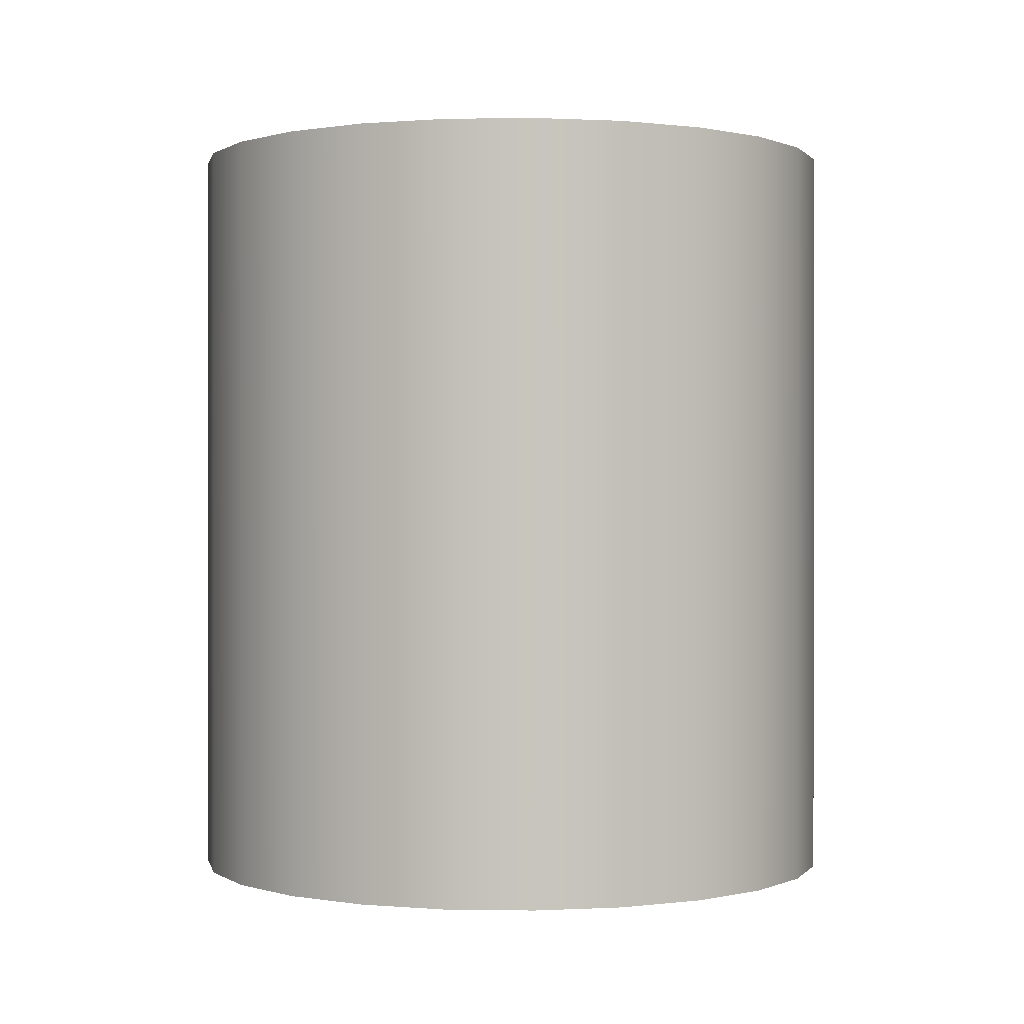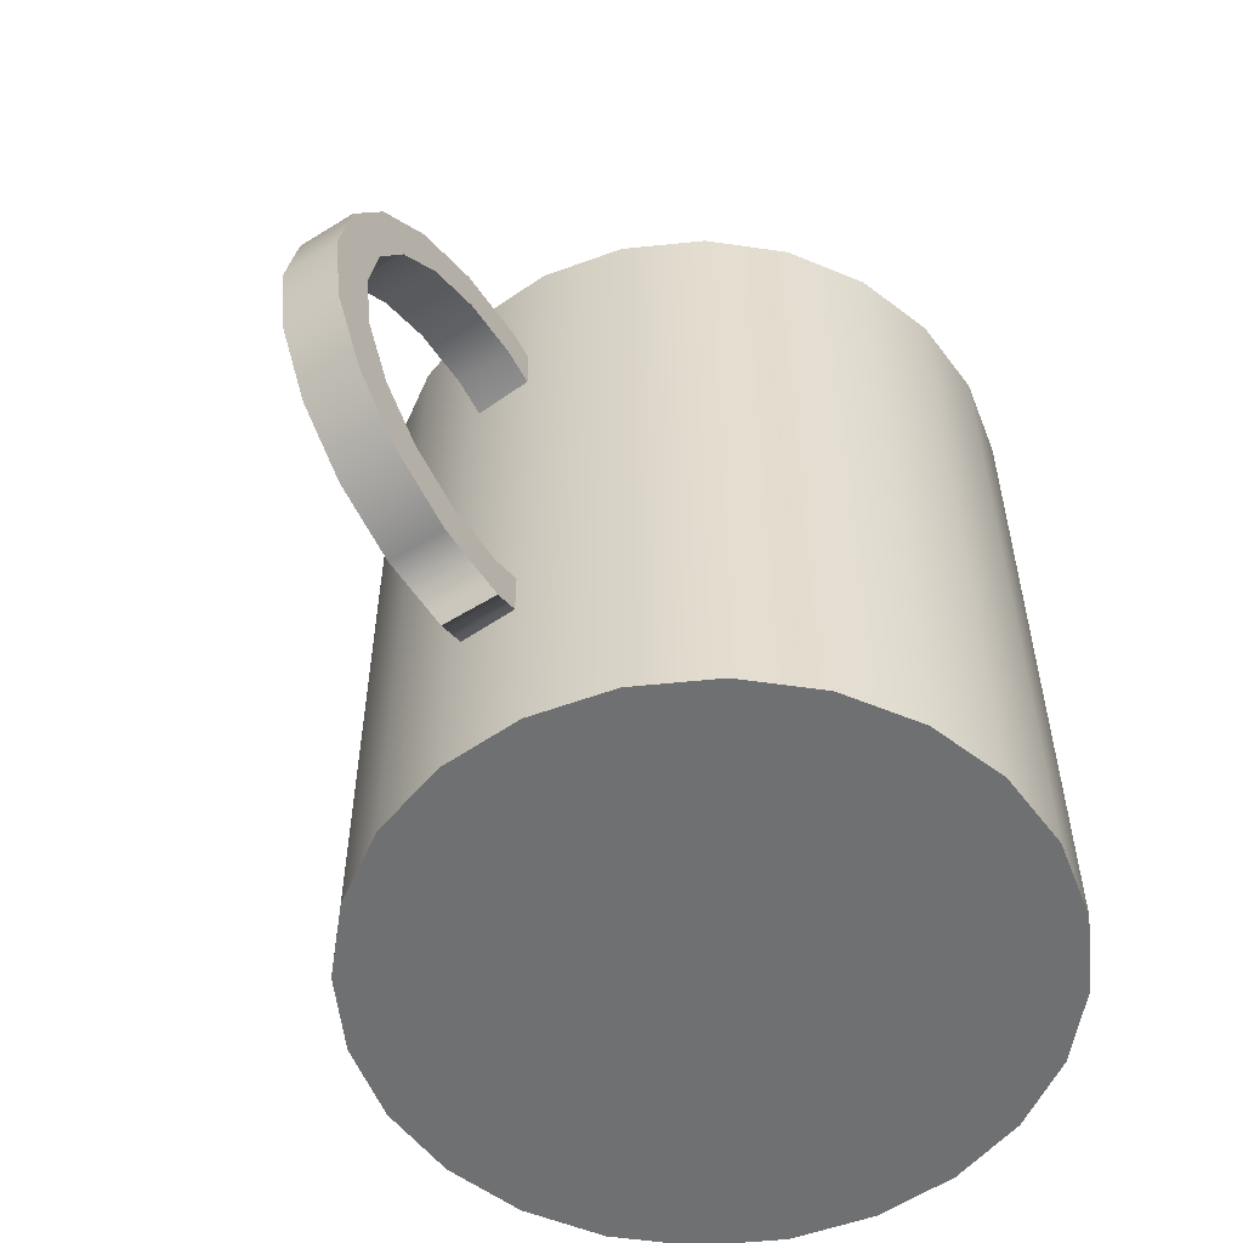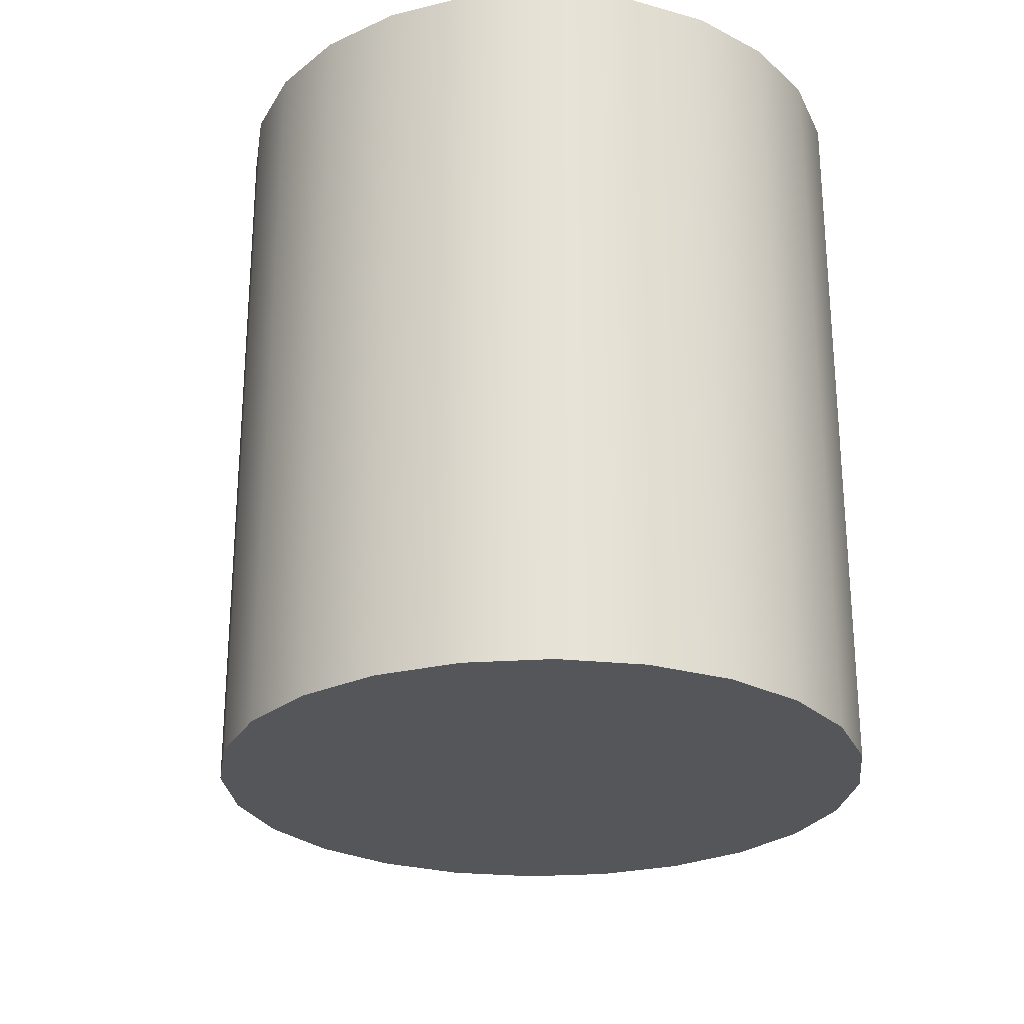
<metadata>
{"format":"obj","ext":"obj","renderer":"f3d","projection":"perspective","resolution":1024,"background":"white","views":[{"elev":0.3,"azim":-89.5,"up":"+Y"},{"elev":-54.9,"azim":123.2,"up":"+Y"},{"elev":-26.1,"azim":-102.1,"up":"+Y"}]}
</metadata>
<code>
v -0.1477 -0.2745 0.2357
v -0.02399 -0.2745 0.226
v -0.0852 -0.2745 0.239
v -0.2072 -0.2745 0.2163
v -0.0852 0.2745 0.239
v -0.1477 0.2745 0.2357
v -0.2072 0.2745 0.2163
v 0.03179 -0.2745 0.1976
v -0.02399 0.2745 0.226
v -0.2596 0.2745 0.1822
v -0.2596 -0.2745 0.1822
v -0.1177 0.2745 0.2033
v 0.07833 -0.2745 0.1558
v 0.03179 0.2745 0.1976
v -0.3015 -0.2745 0.1356
v -0.1694 0.2745 0.1924
v -0.3015 0.2745 0.1356
v -0.1694 -0.2099 0.1924
v -0.2164 0.2745 0.1685
v -0.06505 0.2745 0.2005
v 0.1124 -0.2745 0.1034
v 0.07832 0.2745 0.1558
v -0.3299 -0.2745 0.07985
v -0.1177 -0.2099 0.2033
v -0.2164 -0.2099 0.1685
v -0.01488 0.2745 0.1841
v 0.1124 0.2745 0.1034
v -0.2557 0.2745 0.1332
v -0.3298 0.2745 0.07985
v -0.06505 -0.2099 0.2005
v -0.01488 -0.2099 0.1841
v -0.2557 -0.2099 0.1332
v 0.1318 -0.2745 0.04386
v 0.1318 0.2745 0.04386
v 0.02934 0.2745 0.1553
v -0.3428 -0.2745 0.01863
v 0.02934 -0.2099 0.1553
v 0.0885 0.2745 0.06905
v 0.0646 0.2745 0.1161
v -0.2844 0.2745 0.08901
v -0.3428 0.2745 0.01863
v 0.0646 -0.2099 0.1161
v 0.1351 -0.2745 -0.01863
v 0.1351 0.2745 -0.01863
v 0.09942 0.2745 0.01742
v -0.2844 -0.2099 0.08902
v -0.3008 0.2745 0.03885
v -0.3395 -0.2745 -0.04386
v 0.0885 -0.2099 0.06905
v 0.09942 -0.2099 0.01742
v -0.3036 0.2745 -0.01384
v -0.3395 0.2745 -0.04386
v 0.1222 -0.2745 -0.07985
v 0.1222 0.2745 -0.07985
v 0.0966 0.2745 -0.03527
v 0.0966 -0.2099 -0.03527
v -0.3008 -0.2099 0.03885
v -0.3201 -0.2745 -0.1034
v -0.3036 -0.2099 -0.01384
v -0.2927 0.2745 -0.06546
v -0.3201 0.2745 -0.1034
v 0.09381 -0.2745 -0.1356
v 0.09381 0.2745 -0.1356
v 0.08023 0.2745 -0.08543
v 0.08023 -0.2099 -0.08543
v -0.2927 -0.2099 -0.06546
v -0.286 -0.2745 -0.1558
v -0.2688 0.2745 -0.1125
v -0.286 0.2745 -0.1558
v 0.05197 -0.2745 -0.1822
v 0.05198 0.2745 -0.1822
v 0.05144 0.2745 -0.1297
v 0.05144 -0.2099 -0.1297
v -0.2688 -0.2099 -0.1125
v -0.2395 0.2745 -0.1976
v -0.2395 -0.2745 -0.1976
v 0.01219 0.2745 -0.1649
v -0.2336 0.2745 -0.1518
v -0.1893 0.2745 -0.1805
v -0.000478 -0.2745 -0.2163
v -0.03485 0.2745 -0.1888
v -0.2336 -0.2099 -0.1518
v -0.1837 0.2745 -0.226
v -0.1392 0.2745 -0.1969
v -0.1837 -0.2745 -0.226
v -0.000479 0.2745 -0.2163
v 0.01219 -0.2099 -0.1649
v -0.1893 -0.2099 -0.1805
v -0.08648 0.2745 -0.1997
v -0.1392 -0.2099 -0.1969
v -0.05998 -0.2745 -0.2357
v -0.03485 -0.2099 -0.1888
v -0.1225 0.2745 -0.239
v -0.08648 -0.2099 -0.1997
v -0.1225 -0.2745 -0.239
v -0.05998 0.2745 -0.2357
v -0.08521 -0.2745 0.2389
v -0.024 -0.2745 0.226
v -0.1477 -0.2745 0.2356
v -0.2072 -0.2745 0.2162
v -0.08521 0.2745 0.2389
v -0.1477 0.2745 0.2356
v -0.2072 0.2745 0.2162
v 0.03176 -0.2745 0.1976
v -0.024 0.2745 0.226
v -0.2596 0.2745 0.1821
v -0.2596 -0.2745 0.1821
v -0.1177 0.2745 0.2034
v 0.07829 -0.2745 0.1558
v 0.03177 0.2745 0.1976
v -0.3014 -0.2745 0.1356
v -0.1694 0.2745 0.1925
v -0.3014 0.2745 0.1356
v -0.1694 -0.2099 0.1924
v -0.2164 0.2745 0.1685
v -0.06504 0.2745 0.2005
v 0.1124 -0.2745 0.1033
v 0.07829 0.2745 0.1558
v -0.3298 -0.2745 0.07983
v -0.1177 -0.2099 0.2034
v -0.2164 -0.2099 0.1685
v -0.01486 0.2745 0.1842
v 0.1124 0.2745 0.1033
v -0.2557 0.2745 0.1333
v -0.3298 0.2745 0.07983
v -0.06504 -0.2099 0.2005
v -0.01486 -0.2099 0.1842
v -0.2557 -0.2099 0.1333
v 0.1318 -0.2745 0.04385
v 0.1318 0.2745 0.04385
v 0.02937 0.2745 0.1554
v -0.3428 -0.2745 0.01863
v 0.02937 -0.2099 0.1554
v 0.08855 0.2745 0.06906
v 0.06465 0.2745 0.1161
v -0.2845 0.2745 0.08904
v -0.3428 0.2745 0.01863
v 0.06464 -0.2099 0.1161
v 0.1351 -0.2745 -0.01863
v 0.1351 0.2745 -0.01863
v 0.09946 0.2745 0.01742
v -0.2845 -0.2099 0.08904
v -0.3009 0.2745 0.03886
v -0.3394 -0.2745 -0.04385
v 0.08855 -0.2099 0.06906
v 0.09946 -0.2099 0.01742
v -0.3037 0.2745 -0.01384
v -0.3394 0.2745 -0.04385
v 0.1221 -0.2745 -0.07983
v 0.1221 0.2745 -0.07983
v 0.09664 0.2745 -0.03528
v 0.09664 -0.2099 -0.03528
v -0.3009 -0.2099 0.03886
v -0.3201 -0.2745 -0.1033
v -0.3037 -0.2099 -0.01384
v -0.2928 0.2745 -0.06548
v -0.3201 0.2745 -0.1033
v 0.09377 -0.2745 -0.1356
v 0.09378 0.2745 -0.1356
v 0.08028 0.2745 -0.08546
v 0.08028 -0.2099 -0.08546
v -0.2928 -0.2099 -0.06548
v -0.286 -0.2745 -0.1558
v -0.2689 0.2745 -0.1125
v -0.286 0.2745 -0.1558
v 0.05195 -0.2745 -0.1821
v 0.05194 0.2745 -0.1821
v 0.05148 0.2745 -0.1297
v 0.05148 -0.2099 -0.1297
v -0.2689 -0.2099 -0.1125
v -0.2394 0.2745 -0.1976
v -0.2394 -0.2745 -0.1976
v 0.01222 0.2745 -0.165
v -0.2336 0.2745 -0.1518
v -0.1894 0.2745 -0.1806
v -0.000499 -0.2745 -0.2162
v -0.03483 0.2745 -0.1889
v -0.2336 -0.2099 -0.1518
v -0.1837 0.2745 -0.226
v -0.1392 0.2745 -0.197
v -0.1837 -0.2745 -0.226
v -0.000497 0.2745 -0.2162
v 0.01222 -0.2099 -0.165
v -0.1894 -0.2099 -0.1806
v -0.08647 0.2745 -0.1998
v -0.1392 -0.2099 -0.197
v -0.05999 -0.2745 -0.2356
v -0.03483 -0.2099 -0.1889
v -0.1225 0.2745 -0.2389
v -0.08647 -0.2099 -0.1998
v -0.1225 -0.2745 -0.2389
v -0.05999 0.2745 -0.2356
v 0.1034 0.1211 -0.008545
v 0.1146 0.1211 0.0345
v 0.1034 0.1211 0.03449
v 0.1146 0.1211 -0.008556
v 0.1034 0.1211 0.03445
v 0.1146 0.1211 0.03445
v 0.1034 0.1211 -0.008506
v 0.1146 0.1211 -0.008495
v 0.1034 0.155 0.03445
v 0.1034 0.155 0.03449
v 0.1146 0.155 -0.008501
v 0.1578 0.1354 -0.008507
v 0.1146 0.155 0.03445
v 0.1034 0.155 -0.008545
v 0.1034 0.155 -0.008506
v 0.1346 0.1616 -0.008507
v 0.1578 0.1354 0.03445
v 0.153 0.1677 -0.008491
v 0.1323 0.1608 0.03445
v 0.1146 0.155 -0.00855
v 0.1146 0.155 0.03449
v 0.1346 0.1616 -0.008545
v 0.153 0.1677 0.03444
v 0.2032 0.1343 -0.008501
v 0.1323 0.1609 0.03449
v 0.2032 0.1343 0.03445
v 0.2095 0.1663 -0.008501
v 0.2095 0.1663 0.03445
v 0.2456 0.118 -0.008501
v 0.2456 0.118 0.03445
v 0.2623 0.1459 -0.008498
v 0.2623 0.1459 0.03445
v 0.28 0.08829 -0.00851
v 0.28 0.08829 0.03445
v 0.3024 0.04876 -0.008501
v 0.3024 0.04876 0.03445
v 0.3052 0.109 -0.008497
v 0.3052 0.109 0.03445
v 0.3102 0.003993 -0.008498
v 0.3102 0.003993 0.03445
v 0.3331 0.05975 -0.008498
v 0.3331 -0.05176 0.03445
v 0.3052 -0.101 -0.008501
v 0.3024 -0.04077 0.03445
v 0.3331 0.05975 0.03445
v 0.3052 -0.101 0.03445
v 0.3331 -0.05176 -0.008507
v 0.3024 -0.04077 -0.008501
v 0.3428 0.003993 -0.008515
v 0.3428 0.003993 0.03446
v 0.2623 -0.1379 -0.008501
v 0.28 -0.08031 0.03446
v 0.2623 -0.138 0.03445
v 0.28 -0.08031 -0.008501
v 0.2456 -0.11 -0.008501
v 0.2456 -0.11 0.03445
v 0.2359 -0.1481 0.03445
v 0.2095 -0.1583 -0.008498
v 0.2095 -0.1583 0.03445
v 0.2032 -0.1263 0.03445
v 0.2244 -0.1181 -0.008491
v 0.2032 -0.1263 -0.008501
v 0.153 -0.1597 0.03445
v 0.1578 -0.1274 0.03445
v 0.1578 -0.1274 -0.008507
v 0.153 -0.1597 -0.008491
v 0.1146 -0.1131 0.03444
v 0.1346 -0.1536 -0.008507
v 0.1146 -0.1131 -0.008499
v 0.1323 -0.1528 0.03445
v 0.1323 -0.1529 0.03449
v 0.1146 -0.147 -0.008545
v 0.1346 -0.1536 -0.008545
v 0.1146 -0.147 -0.008506
v 0.1146 -0.1131 -0.008553
v 0.106 -0.1131 0.03449
v 0.1146 -0.1131 0.03451
v 0.106 -0.1131 0.03445
v 0.1146 -0.147 0.03445
v 0.1146 -0.147 0.0345
v 0.106 -0.147 -0.008506
v 0.106 -0.1131 -0.008545
v 0.106 -0.1131 -0.008506
v 0.106 -0.147 -0.008545
v 0.106 -0.147 0.03445
v 0.106 -0.147 0.03449
v 0.1578 0.1353 -0.008545
v 0.1578 0.1353 0.03449
v 0.153 0.1677 -0.00856
v 0.153 0.1677 0.03451
v 0.2032 0.1343 -0.00855
v 0.2032 0.1343 0.0345
v 0.2095 0.1663 -0.00855
v 0.2095 0.1663 0.0345
v 0.2455 0.1179 -0.00855
v 0.2455 0.1179 0.0345
v 0.2624 0.146 -0.008553
v 0.2624 0.146 0.0345
v 0.2799 0.08826 -0.008541
v 0.2799 0.08826 0.0345
v 0.3023 0.04874 -0.00855
v 0.3052 0.109 0.0345
v 0.3023 0.04874 0.0345
v 0.3052 0.109 -0.008554
v 0.3101 0.003993 -0.008553
v 0.3101 0.003993 0.0345
v 0.3331 0.05976 -0.008553
v 0.3331 0.05976 0.03449
v 0.3331 -0.05178 0.0345
v 0.3052 -0.101 -0.00855
v 0.3023 -0.04076 0.0345
v 0.3428 0.003993 -0.008537
v 0.3052 -0.101 0.0345
v 0.3331 -0.05178 -0.008545
v 0.3023 -0.04076 -0.00855
v 0.3428 0.003993 0.03449
v 0.2624 -0.138 -0.00855
v 0.2799 -0.08027 0.03449
v 0.2624 -0.138 0.0345
v 0.2799 -0.08027 -0.00855
v 0.2359 -0.1482 0.0345
v 0.2455 -0.1099 -0.00855
v 0.2455 -0.1099 0.0345
v 0.2095 -0.1583 0.03449
v 0.2095 -0.1583 -0.008553
v 0.2032 -0.1263 0.0345
v 0.2244 -0.1181 -0.00856
v 0.2032 -0.1263 -0.00855
v 0.1529 -0.1597 0.0345
v 0.153 -0.1597 -0.00856
v 0.1578 -0.1274 0.03449
v 0.1578 -0.1274 -0.008545
g mesh1-geometry-0
f 1 2 3
f 2 1 4
f 2 5 3
f 3 6 1
f 1 7 4
f 2 4 8
f 5 2 9
f 6 3 5
f 7 1 6
f 10 4 7
f 8 4 11
f 8 9 2
f 9 6 5
f 6 9 7
f 4 10 11
f 12 10 7
f 8 11 13
f 9 8 14
f 7 9 14
f 10 15 11
f 10 12 16
f 7 14 12
f 13 11 15
f 13 14 8
f 15 10 17
f 12 18 16
f 10 16 19
f 12 14 20
f 13 15 21
f 14 13 22
f 10 19 17
f 17 23 15
f 18 12 24
f 25 16 18
f 16 25 19
f 20 14 26
f 20 24 12
f 21 15 23
f 27 13 21
f 13 27 22
f 26 14 22
f 17 19 28
f 23 17 29
f 30 18 24
f 18 31 25
f 32 19 25
f 26 30 20
f 24 20 30
f 21 23 33
f 21 34 27
f 35 22 27
f 26 22 35
f 19 32 28
f 17 28 29
f 29 36 23
f 18 30 31
f 25 31 37
f 25 37 32
f 30 26 31
f 33 23 36
f 34 21 33
f 38 27 34
f 35 27 39
f 35 31 26
f 32 40 28
f 29 28 40
f 36 29 41
f 31 35 37
f 32 37 42
f 33 36 43
f 33 44 34
f 39 27 38
f 38 34 45
f 42 35 39
f 40 32 46
f 29 40 47
f 29 47 41
f 41 48 36
f 35 42 37
f 32 42 46
f 43 36 48
f 44 33 43
f 45 34 44
f 49 39 38
f 50 38 45
f 39 49 42
f 46 47 40
f 41 47 51
f 48 41 52
f 46 42 49
f 43 48 53
f 43 54 44
f 45 44 55
f 38 50 49
f 45 56 50
f 47 46 57
f 57 51 47
f 41 51 52
f 52 58 48
f 46 49 57
f 53 48 58
f 54 43 53
f 55 44 54
f 56 45 55
f 57 49 50
f 59 50 56
f 51 57 59
f 52 51 60
f 58 52 61
f 53 58 62
f 53 63 54
f 55 54 64
f 55 65 56
f 57 50 59
f 59 56 66
f 59 60 51
f 52 60 61
f 61 67 58
f 62 58 67
f 63 53 62
f 64 54 63
f 65 55 64
f 66 56 65
f 60 59 66
f 61 60 68
f 67 61 69
f 62 67 70
f 62 71 63
f 64 63 72
f 64 73 65
f 66 65 74
f 66 68 60
f 61 68 69
f 75 67 69
f 70 67 76
f 71 62 70
f 77 63 71
f 72 63 77
f 73 64 72
f 74 65 73
f 68 66 74
f 69 68 78
f 67 75 76
f 69 79 75
f 70 76 80
f 80 71 70
f 77 71 81
f 77 73 72
f 74 73 82
f 74 78 68
f 69 78 79
f 83 76 75
f 75 79 84
f 80 76 85
f 71 80 86
f 81 71 86
f 81 87 77
f 73 77 87
f 82 73 87
f 78 74 82
f 78 88 79
f 76 83 85
f 75 89 83
f 79 90 84
f 75 84 89
f 80 85 91
f 91 86 80
f 81 86 89
f 87 81 92
f 82 87 88
f 88 78 82
f 90 79 88
f 93 85 83
f 83 89 86
f 94 84 90
f 84 94 89
f 91 85 95
f 86 91 96
f 89 92 81
f 88 87 92
f 88 92 90
f 85 93 95
f 83 96 93
f 83 86 96
f 90 92 94
f 92 89 94
f 95 96 91
f 96 95 93
g mesh1-geometry-1
f 97 98 99
f 100 99 98
f 97 101 98
f 99 102 97
f 100 103 99
f 104 100 98
f 105 98 101
f 101 97 102
f 102 99 103
f 103 100 106
f 107 100 104
f 98 105 104
f 101 102 105
f 103 105 102
f 107 106 100
f 103 106 108
f 109 107 104
f 110 104 105
f 110 105 103
f 107 111 106
f 112 108 106
f 108 110 103
f 111 107 109
f 104 110 109
f 113 106 111
f 112 114 108
f 115 112 106
f 116 110 108
f 117 111 109
f 118 109 110
f 113 115 106
f 111 119 113
f 120 108 114
f 114 112 121
f 115 121 112
f 122 110 116
f 108 120 116
f 119 111 117
f 117 109 123
f 118 123 109
f 118 110 122
f 124 115 113
f 125 113 119
f 120 114 126
f 121 127 114
f 121 115 128
f 116 126 122
f 126 116 120
f 129 119 117
f 123 130 117
f 123 118 131
f 131 118 122
f 124 128 115
f 125 124 113
f 119 132 125
f 127 126 114
f 133 127 121
f 128 133 121
f 127 122 126
f 132 119 129
f 129 117 130
f 130 123 134
f 135 123 131
f 122 127 131
f 124 136 128
f 136 124 125
f 137 125 132
f 133 131 127
f 138 133 128
f 139 132 129
f 130 140 129
f 134 123 135
f 141 130 134
f 135 131 138
f 142 128 136
f 143 136 125
f 137 143 125
f 132 144 137
f 133 138 131
f 142 138 128
f 144 132 139
f 139 129 140
f 140 130 141
f 134 135 145
f 141 134 146
f 138 145 135
f 136 143 142
f 147 143 137
f 148 137 144
f 145 138 142
f 149 144 139
f 140 150 139
f 151 140 141
f 145 146 134
f 146 152 141
f 153 142 143
f 143 147 153
f 148 147 137
f 144 154 148
f 153 145 142
f 154 144 149
f 149 139 150
f 150 140 151
f 151 141 152
f 146 145 153
f 152 146 155
f 155 153 147
f 156 147 148
f 157 148 154
f 158 154 149
f 150 159 149
f 160 150 151
f 152 161 151
f 155 146 153
f 162 152 155
f 147 156 155
f 157 156 148
f 154 163 157
f 163 154 158
f 158 149 159
f 159 150 160
f 160 151 161
f 161 152 162
f 162 155 156
f 164 156 157
f 165 157 163
f 166 163 158
f 159 167 158
f 168 159 160
f 161 169 160
f 170 161 162
f 156 164 162
f 165 164 157
f 165 163 171
f 172 163 166
f 166 158 167
f 167 159 173
f 173 159 168
f 168 160 169
f 169 161 170
f 170 162 164
f 174 164 165
f 172 171 163
f 171 175 165
f 176 172 166
f 166 167 176
f 177 167 173
f 168 169 173
f 178 169 170
f 164 174 170
f 175 174 165
f 171 172 179
f 180 175 171
f 181 172 176
f 182 176 167
f 182 167 177
f 173 183 177
f 183 173 169
f 183 169 178
f 178 170 174
f 175 184 174
f 181 179 172
f 179 185 171
f 180 186 175
f 185 180 171
f 187 181 176
f 176 182 187
f 185 182 177
f 188 177 183
f 184 183 178
f 178 174 184
f 184 175 186
f 179 181 189
f 182 185 179
f 186 180 190
f 185 190 180
f 191 181 187
f 192 187 182
f 177 188 185
f 188 183 184
f 186 188 184
f 191 189 181
f 189 192 179
f 192 182 179
f 190 188 186
f 190 185 188
f 187 192 191
f 189 191 192
g mesh2-geometry-0
f 193 194 195
f 194 193 196
f 197 198 199
f 200 199 198
f 197 201 198
f 202 193 195
f 197 199 201
f 199 200 203
f 198 204 200
f 201 205 198
f 193 202 206
f 207 201 199
f 203 200 208
f 207 199 203
f 204 198 209
f 200 204 210
f 205 211 198
f 212 202 213
f 205 201 203
f 202 212 206
f 207 203 201
f 208 200 210
f 213 214 212
f 203 208 205
f 198 215 209
f 209 216 204
f 204 216 210
f 211 215 198
f 214 213 217
f 211 205 208
f 209 215 218
f 216 209 218
f 210 216 219
f 215 220 218
f 218 221 216
f 216 221 219
f 218 220 222
f 221 218 222
f 219 221 223
f 220 224 222
f 222 225 221
f 221 225 223
f 222 224 226
f 225 222 226
f 225 227 223
f 226 224 228
f 228 225 226
f 223 227 229
f 225 228 227
f 224 230 228
f 227 231 229
f 232 227 228
f 228 230 232
f 233 229 231
f 227 232 231
f 232 230 234
f 231 235 233
f 236 231 232
f 230 237 234
f 234 238 232
f 235 239 233
f 240 235 231
f 231 236 240
f 236 232 238
f 241 233 239
f 242 234 237
f 243 235 240
f 244 240 236
f 245 236 238
f 246 243 240
f 240 244 246
f 244 236 245
f 247 243 246
f 244 247 246
f 248 244 245
f 249 248 245
f 250 243 247
f 247 244 248
f 251 252 249
f 252 248 249
f 253 250 247
f 248 254 247
f 255 252 251
f 254 248 252
f 254 250 253
f 256 252 255
f 252 257 254
f 258 250 254
f 257 252 256
f 259 256 255
f 257 258 254
f 260 258 261
f 256 261 257
f 261 256 259
f 262 259 255
f 261 258 257
f 263 264 265
f 260 266 262
f 266 260 261
f 267 268 269
f 259 270 261
f 271 259 262
f 264 263 272
f 271 262 266
f 273 266 261
f 268 267 274
f 275 261 270
f 270 259 271
f 272 276 264
f 266 273 271
f 275 273 261
f 276 268 274
f 275 270 273
f 277 270 271
f 276 272 278
f 277 271 273
f 268 276 278
f 277 273 270
g mesh2-geometry-1
f 194 202 195
f 212 196 193
f 196 279 194
f 194 213 202
f 214 196 212
f 212 193 206
f 280 194 279
f 281 279 196
f 194 217 213
f 281 196 214
f 280 282 194
f 279 283 280
f 281 283 279
f 194 282 217
f 217 281 214
f 208 210 211
f 284 282 280
f 284 280 283
f 285 283 281
f 281 217 282
f 215 211 210
f 284 286 282
f 283 287 284
f 285 287 283
f 220 210 219
f 285 281 286
f 210 220 215
f 282 286 281
f 288 286 284
f 288 284 287
f 289 287 285
f 219 224 220
f 286 290 285
f 288 290 286
f 287 291 288
f 289 291 287
f 224 219 223
f 289 285 290
f 292 290 288
f 292 288 291
f 289 293 291
f 223 230 224
f 290 294 289
f 295 290 292
f 292 291 295
f 296 293 289
f 293 295 291
f 230 223 229
f 296 289 294
f 295 294 290
f 296 297 293
f 295 293 298
f 233 230 229
f 296 294 299
f 298 294 295
f 297 296 299
f 297 298 293
f 230 233 237
f 300 299 294
f 301 294 298
f 299 302 297
f 298 297 303
f 241 237 233
f 299 300 304
f 301 300 294
f 298 305 301
f 299 306 302
f 297 302 307
f 307 303 297
f 305 298 303
f 237 241 242
f 308 304 300
f 306 299 304
f 300 301 308
f 234 235 238
f 305 302 301
f 235 234 239
f 306 301 302
f 307 302 309
f 303 307 310
f 305 303 311
f 239 242 241
f 304 308 306
f 242 239 234
f 301 306 308
f 235 245 238
f 305 311 302
f 245 235 243
f 309 302 311
f 307 309 312
f 312 310 307
f 311 303 310
f 243 249 245
f 311 313 309
f 312 309 314
f 312 314 310
f 311 310 315
f 249 243 251
f 316 309 313
f 311 315 313
f 314 309 317
f 315 310 314
f 251 243 250
f 317 309 316
f 313 318 316
f 313 315 318
f 314 317 319
f 314 320 315
f 250 321 251
f 316 255 317
f 316 318 321
f 318 315 320
f 319 317 320
f 321 250 258
f 322 317 255
f 321 318 323
f 320 324 318
f 320 317 322
f 321 265 322
f 258 260 255
f 323 318 324
f 321 323 269
f 320 322 324
f 265 321 263
f 262 255 260
f 267 322 265
f 324 267 323
f 269 323 267
f 321 269 263
f 324 322 267
f 267 265 264
f 263 269 272
f 267 264 276
f 272 269 268
f 267 276 274
f 272 268 278

</code>
